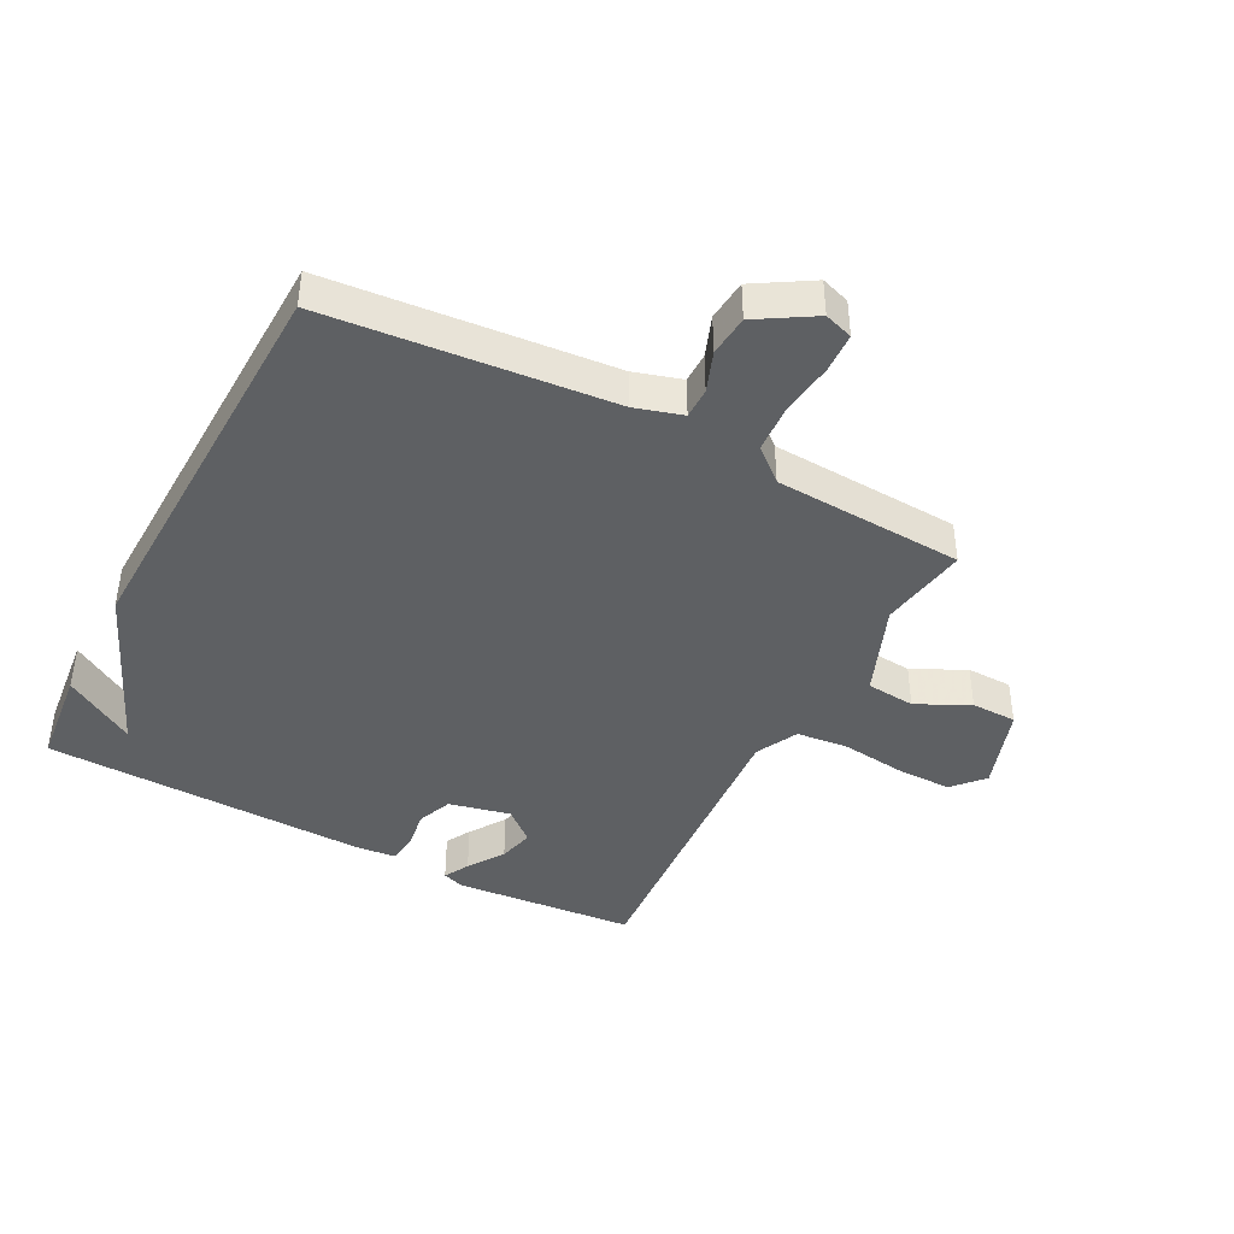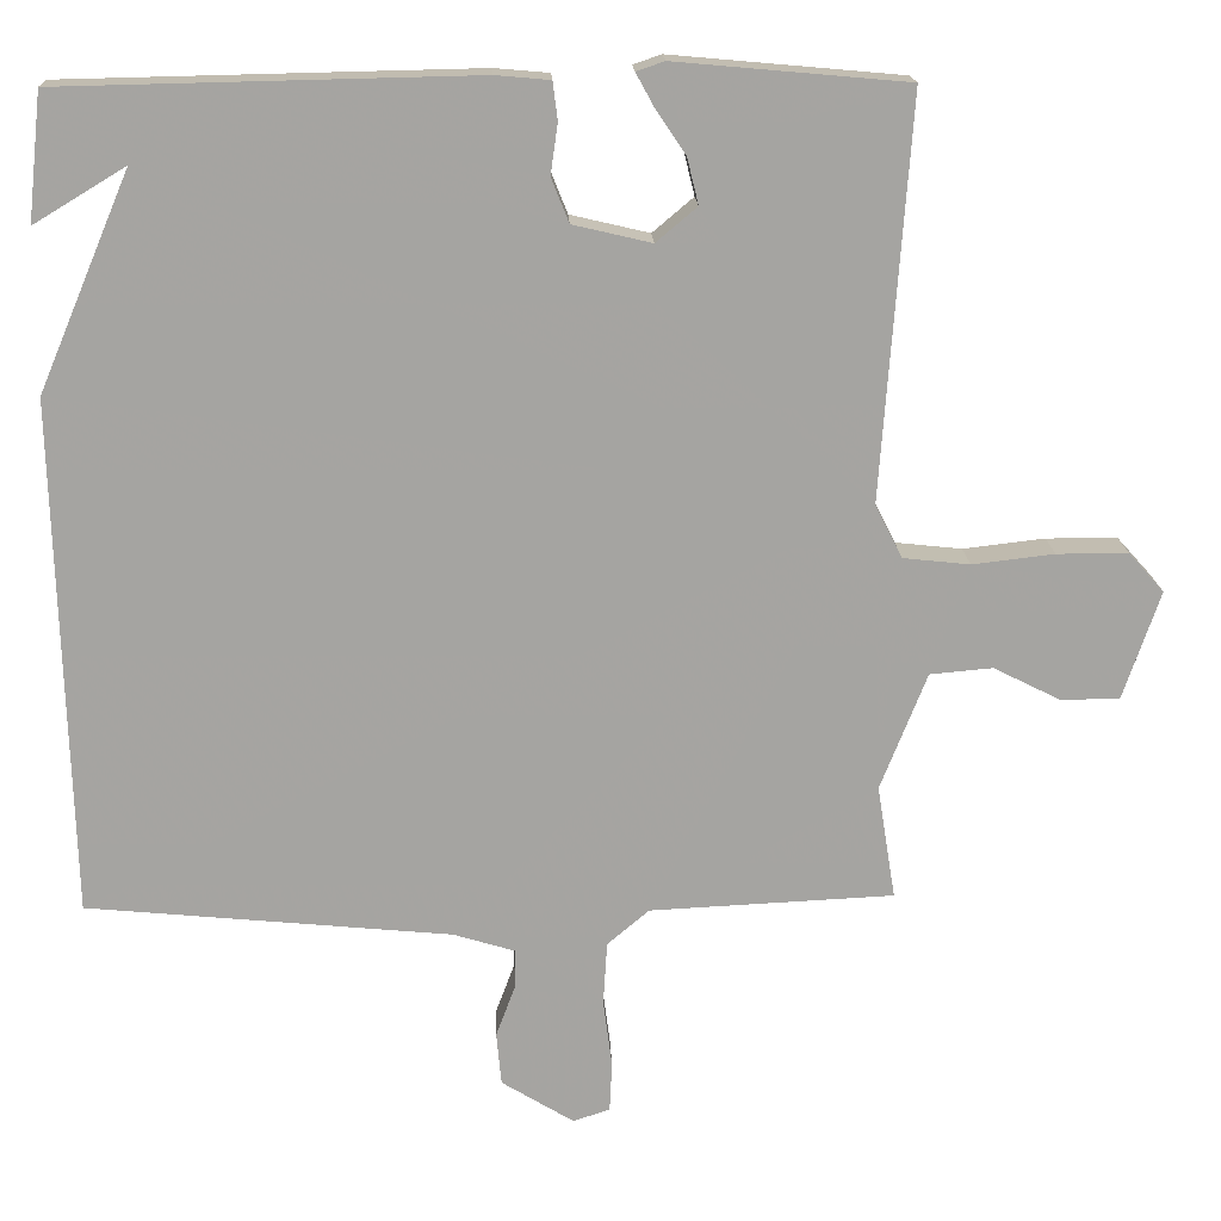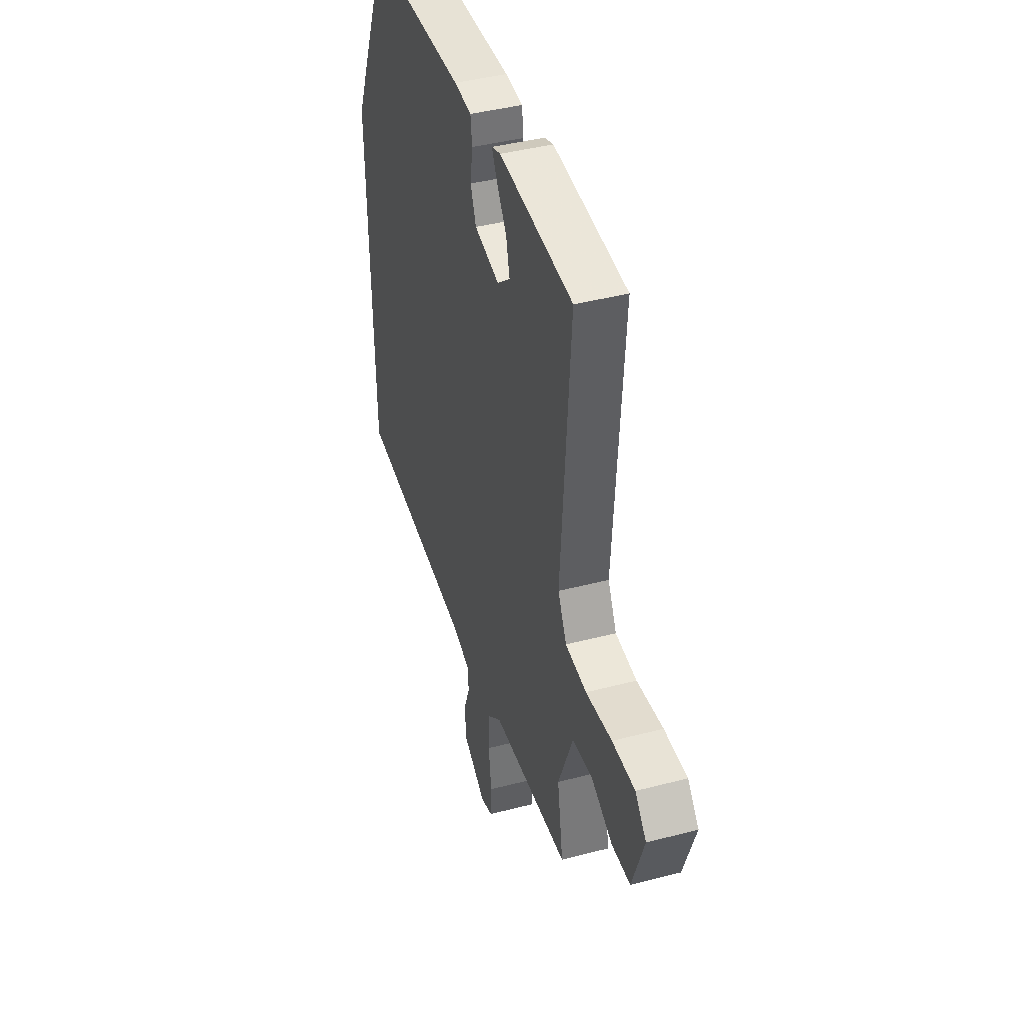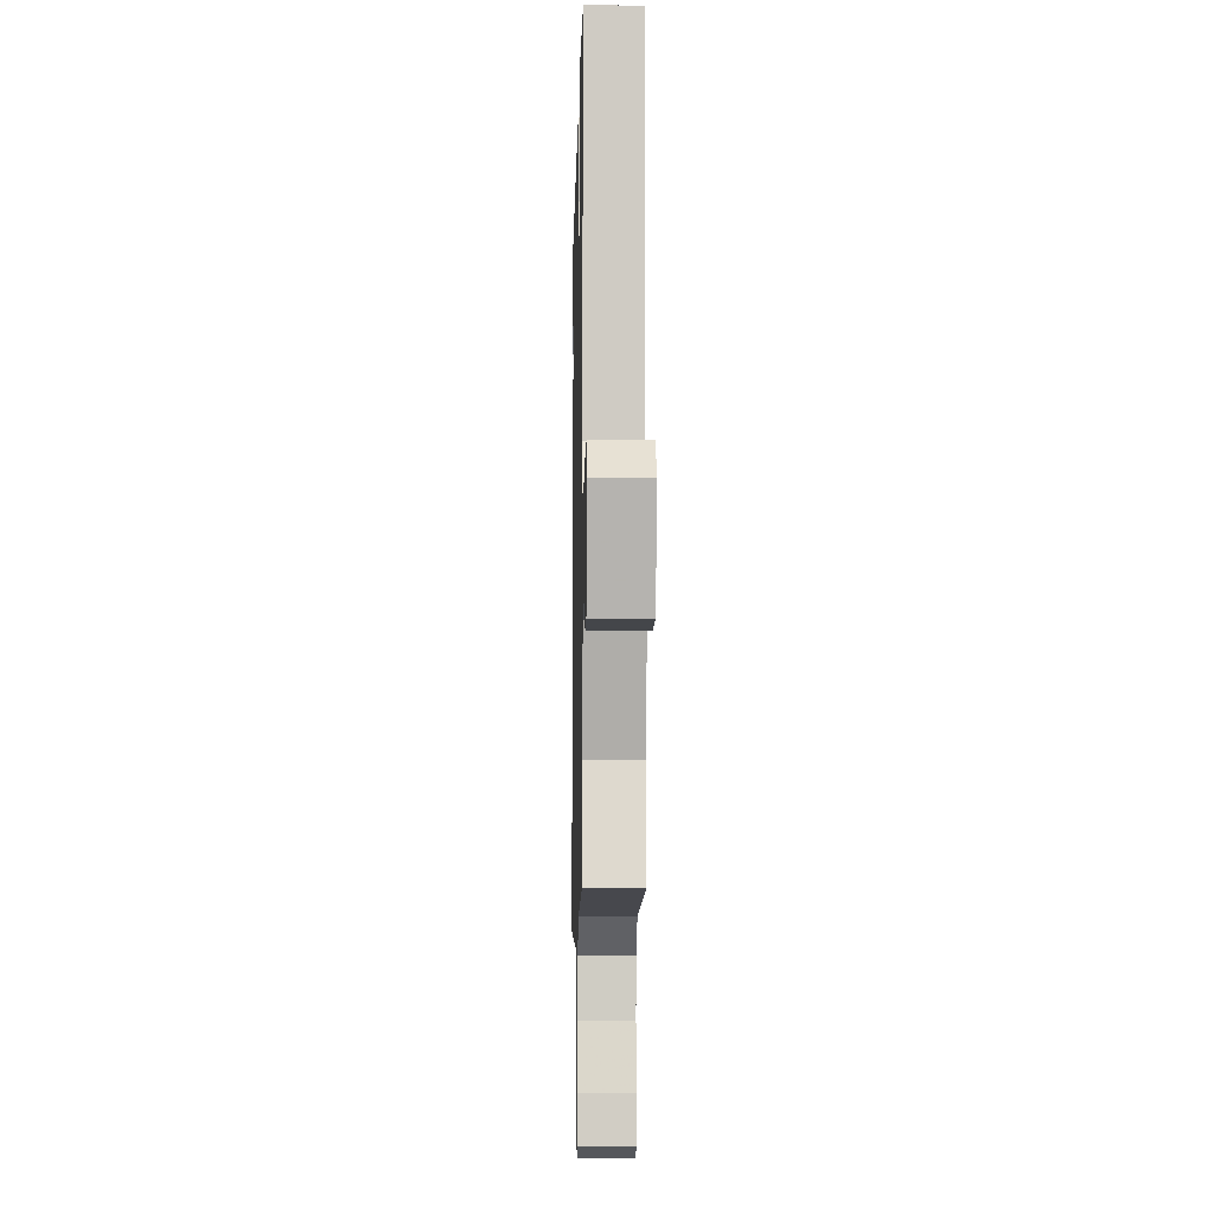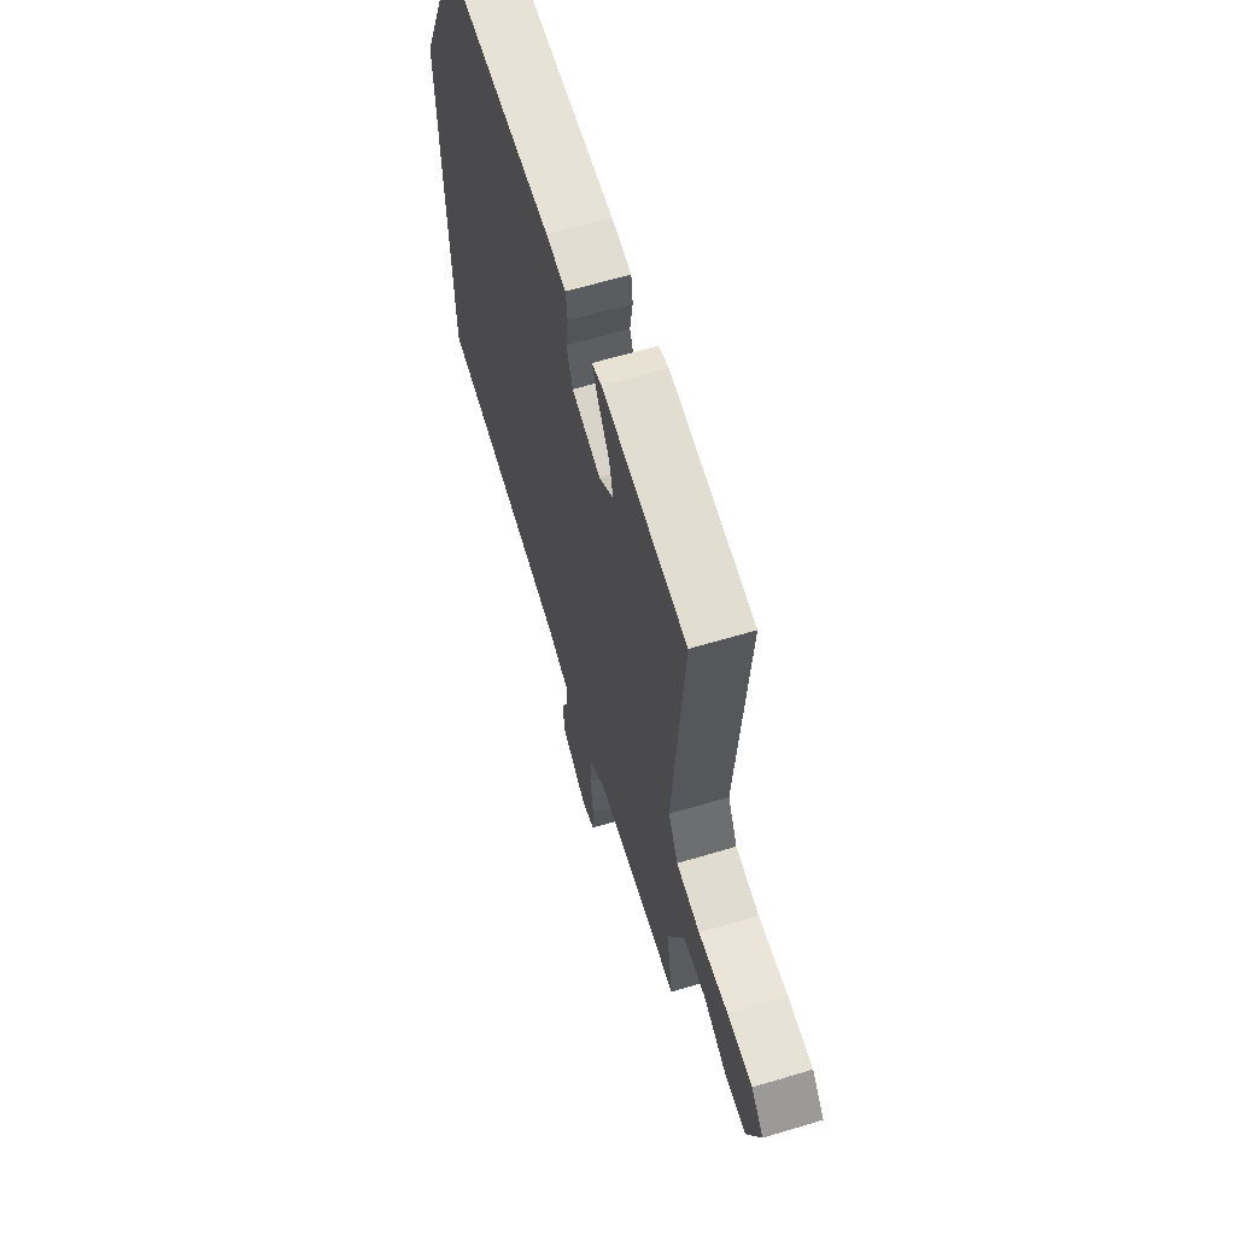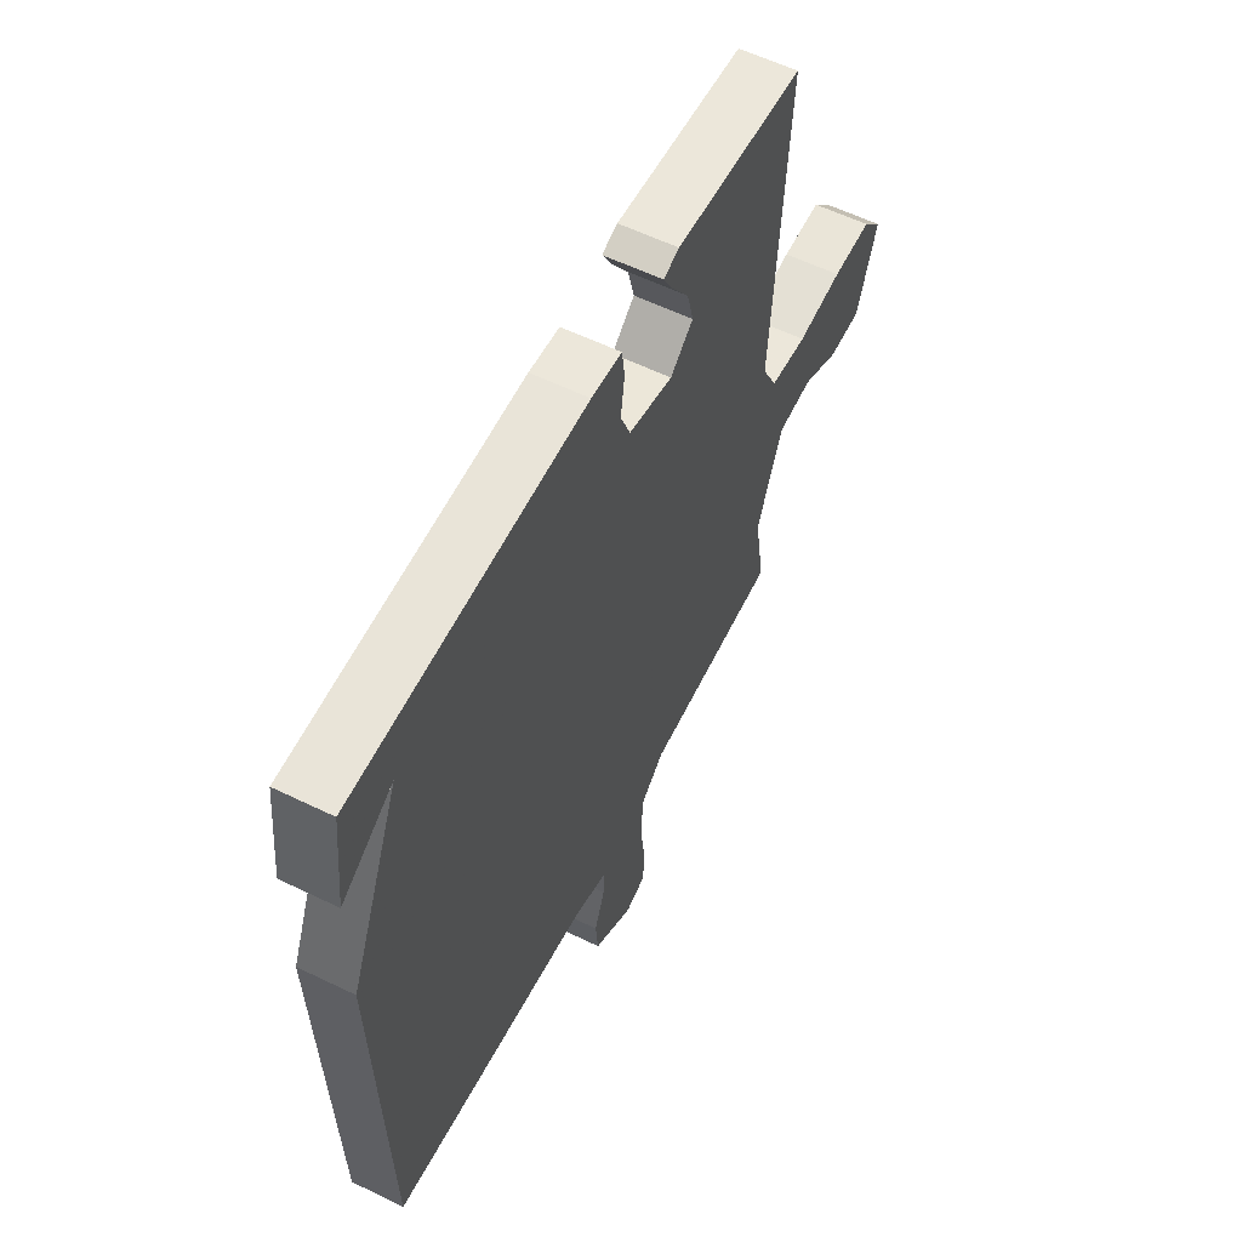
<metadata>
{"format":"obj","ext":"obj","renderer":"f3d","projection":"perspective","resolution":1024,"background":"white","views":[{"elev":-42.2,"azim":152.2,"up":"+Y"},{"elev":16.8,"azim":177.7,"up":"+Z"},{"elev":41.9,"azim":-107.5,"up":"+Z"},{"elev":-8.9,"azim":-91.3,"up":"+Z"},{"elev":63.9,"azim":-106.8,"up":"+Z"},{"elev":58.7,"azim":116.6,"up":"+Z"}]}
</metadata>
<code>
v -0.5 0.07 0.5
v -0.211 0.07 0.526
v -0.176 0.07 0.514
v -0.198 0.07 0.474
v -0.236 0.07 0.417
v -0.25 0.07 0.36
v -0.199 0.07 0.317
v -0.101 0.07 0.34
v -0.079 0.07 0.395
v -0.088 0.07 0.458
v -0.082 0.07 0.505
v -0.014 0.07 0.511
v 0.5 0.07 0.5
v 0.517 0.07 0.342
v 0.403 0.07 0.411
v 0.517 0.07 0.142
v 0.5 0.07 -0.5
v 0.047 0.07 -0.543
v -0.029 0.07 -0.566
v -0.029 0.07 -0.615
v -0.005 0.07 -0.679
v -0.011 0.07 -0.745
v -0.101 0.07 -0.8
v -0.147 0.07 -0.785
v -0.15 0.07 -0.722
v -0.139 0.07 -0.637
v -0.144 0.07 -0.559
v -0.196 0.07 -0.515
v -0.5 0.07 -0.5
v -0.477 0.07 -0.358
v -0.535 0.07 -0.212
v -0.613 0.07 -0.205
v -0.697 0.07 -0.247
v -0.77 0.07 -0.246
v -0.816 0.07 -0.111
v -0.772 0.07 -0.062
v -0.683 0.07 -0.062
v -0.581 0.07 -0.074
v -0.498 0.07 -0.065
v -0.464 0.07 0.002
v -0.5 0 0.5
v -0.211 0 0.526
v -0.176 0 0.514
v -0.198 0 0.474
v -0.236 0 0.417
v -0.25 0 0.36
v -0.199 0 0.317
v -0.101 0 0.34
v -0.079 0 0.395
v -0.088 0 0.458
v -0.082 0 0.505
v -0.014 0 0.511
v 0.5 0 0.5
v 0.517 0 0.342
v 0.403 0 0.411
v 0.517 0 0.142
v 0.5 0 -0.5
v 0.047 0 -0.543
v -0.029 0 -0.566
v -0.029 0 -0.615
v -0.005 0 -0.679
v -0.011 0 -0.745
v -0.101 0 -0.8
v -0.147 0 -0.785
v -0.15 0 -0.722
v -0.139 0 -0.637
v -0.144 0 -0.559
v -0.196 0 -0.515
v -0.5 0 -0.5
v -0.477 0 -0.358
v -0.535 0 -0.212
v -0.613 0 -0.205
v -0.697 0 -0.247
v -0.77 0 -0.246
v -0.816 0 -0.111
v -0.772 0 -0.062
v -0.683 0 -0.062
v -0.581 0 -0.074
v -0.498 0 -0.065
v -0.464 0 0.002
f 36 37 38
f 35 36 38
f 34 35 38
f 33 34 38
f 32 33 38
f 31 32 38 39
f 30 31 39 40
f 28 29 30
f 24 25 26
f 23 24 26
f 22 23 26
f 21 22 26
f 20 21 26
f 19 20 26 27
f 18 19 27 28
f 28 30 40
f 18 28 40
f 17 18 40
f 16 17 40
f 15 16 40
f 11 12 13
f 10 11 13
f 9 10 13
f 8 9 13
f 3 4 5
f 2 3 5
f 1 2 5
f 1 5 6
f 40 1 6 7
f 13 14 15
f 8 13 15 40
f 7 8 40
f 78 77 76
f 78 76 75
f 78 75 74
f 78 74 73
f 78 73 72
f 79 78 72 71
f 80 79 71 70
f 70 69 68
f 66 65 64
f 66 64 63
f 66 63 62
f 66 62 61
f 66 61 60
f 67 66 60 59
f 68 67 59 58
f 80 70 68
f 80 68 58
f 80 58 57
f 80 57 56
f 80 56 55
f 53 52 51
f 53 51 50
f 53 50 49
f 53 49 48
f 45 44 43
f 45 43 42
f 45 42 41
f 46 45 41
f 47 46 41 80
f 55 54 53
f 80 55 53 48
f 80 48 47
f 1 41 42 2
f 2 42 43 3
f 3 43 44 4
f 4 44 45 5
f 5 45 46 6
f 6 46 47 7
f 7 47 48 8
f 8 48 49 9
f 9 49 50 10
f 10 50 51 11
f 11 51 52 12
f 12 52 53 13
f 13 53 54 14
f 14 54 55 15
f 15 55 56 16
f 16 56 57 17
f 17 57 58 18
f 18 58 59 19
f 19 59 60 20
f 20 60 61 21
f 21 61 62 22
f 22 62 63 23
f 23 63 64 24
f 24 64 65 25
f 25 65 66 26
f 26 66 67 27
f 27 67 68 28
f 28 68 69 29
f 29 69 70 30
f 30 70 71 31
f 31 71 72 32
f 32 72 73 33
f 33 73 74 34
f 34 74 75 35
f 35 75 76 36
f 36 76 77 37
f 37 77 78 38
f 38 78 79 39
f 39 79 80 40
f 40 80 41 1

</code>
